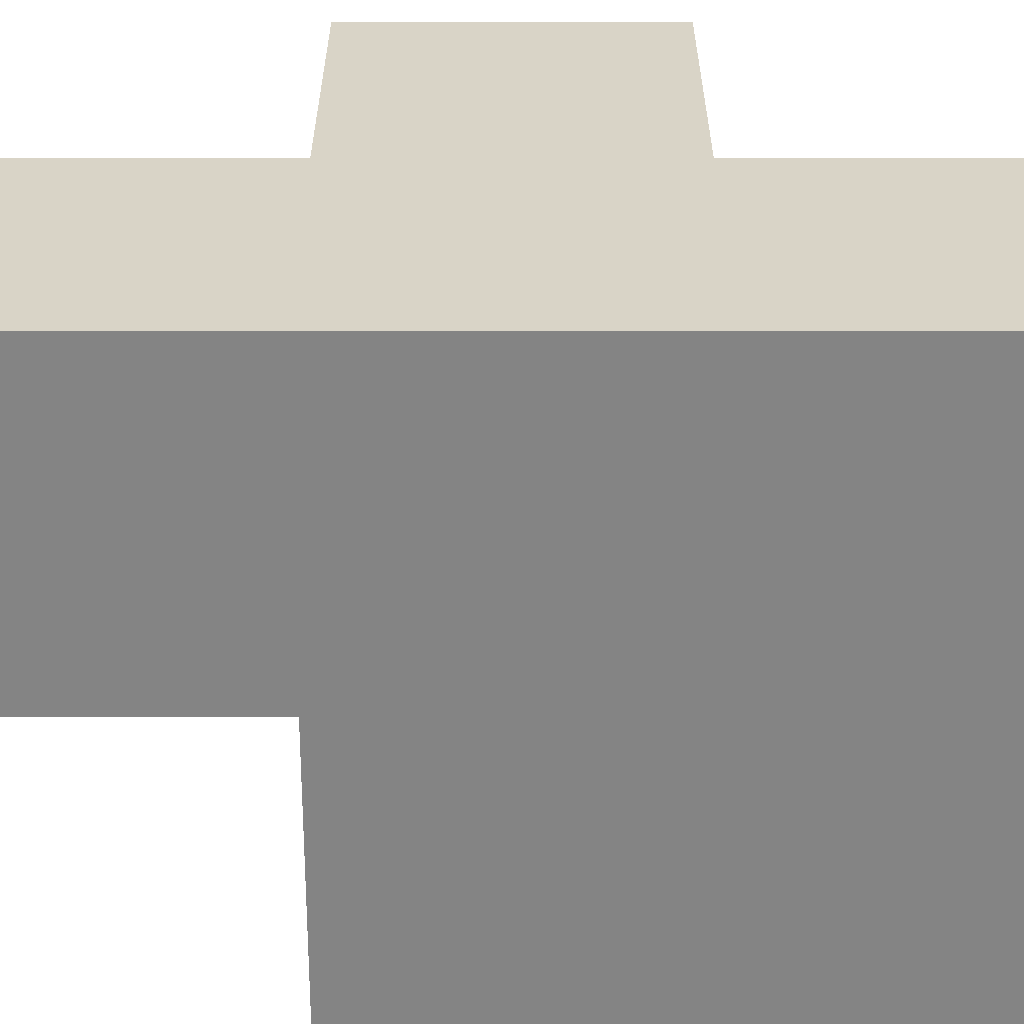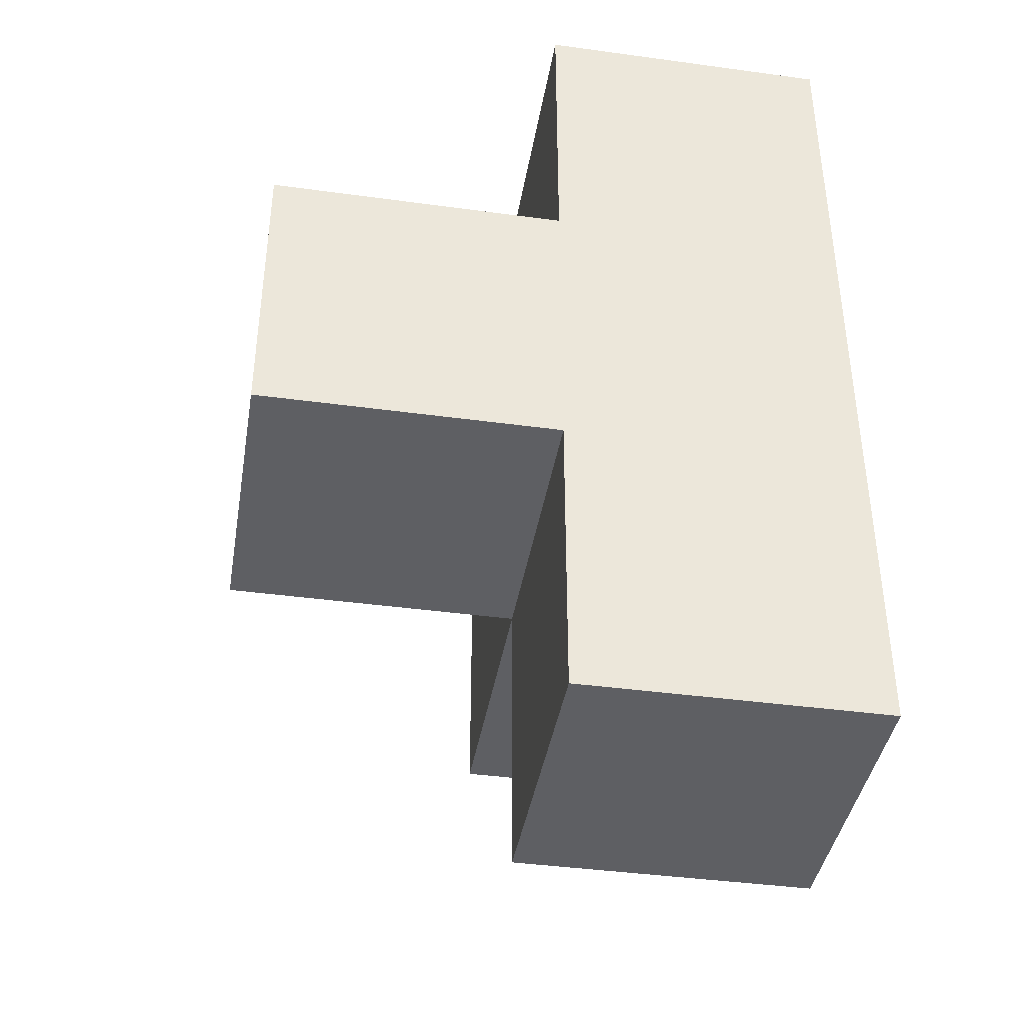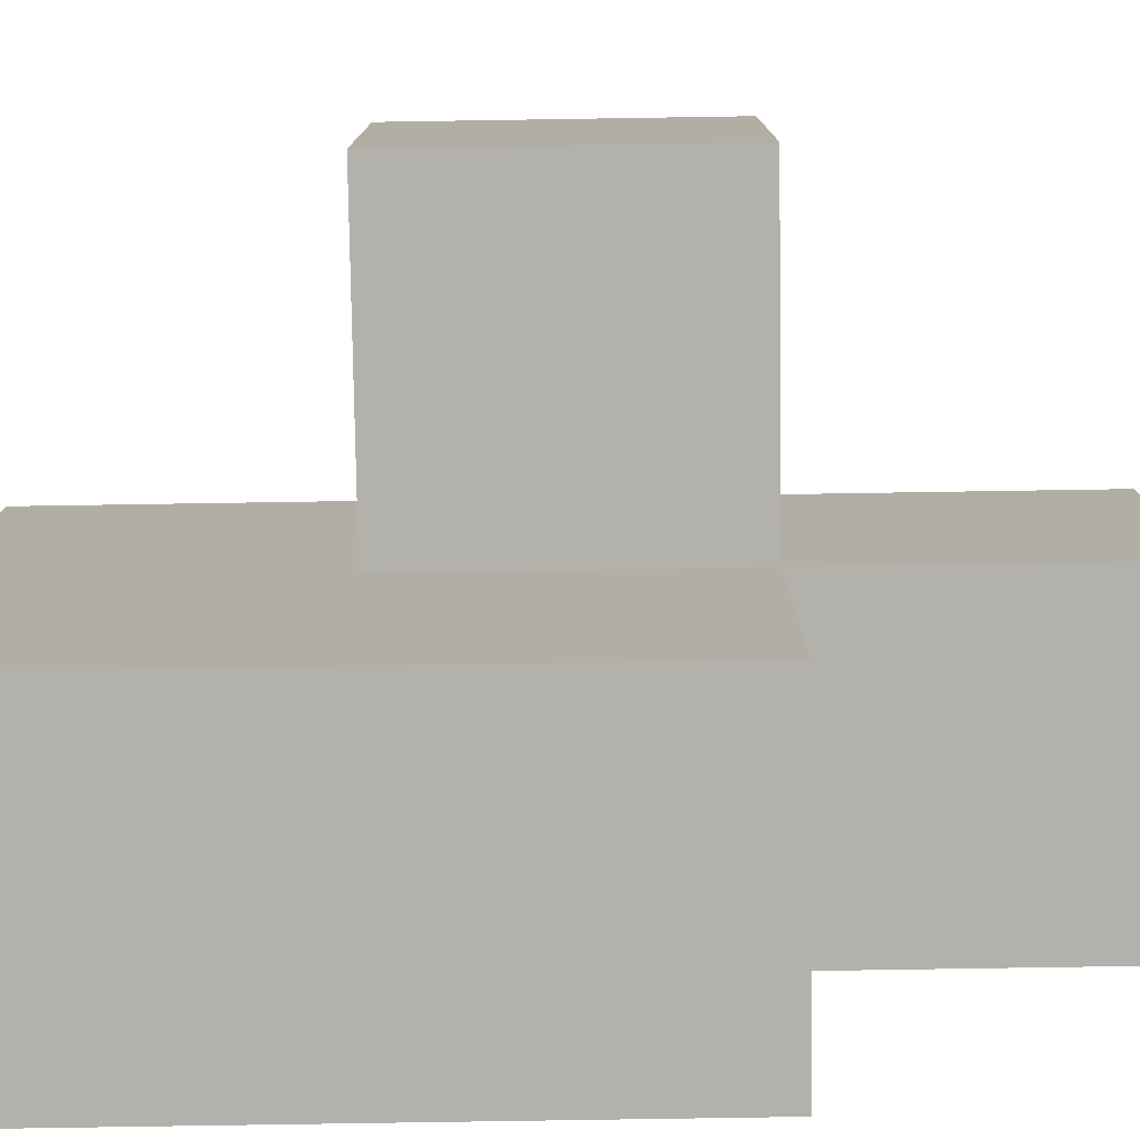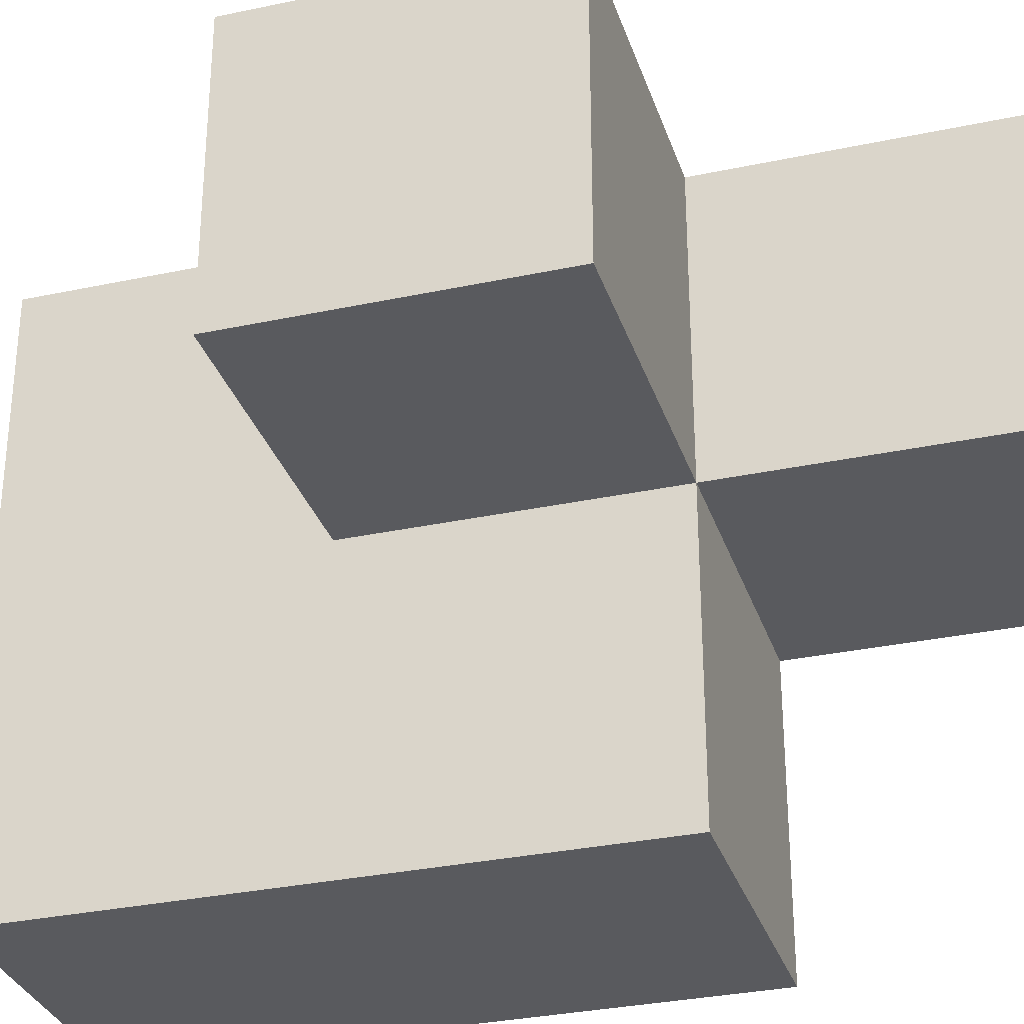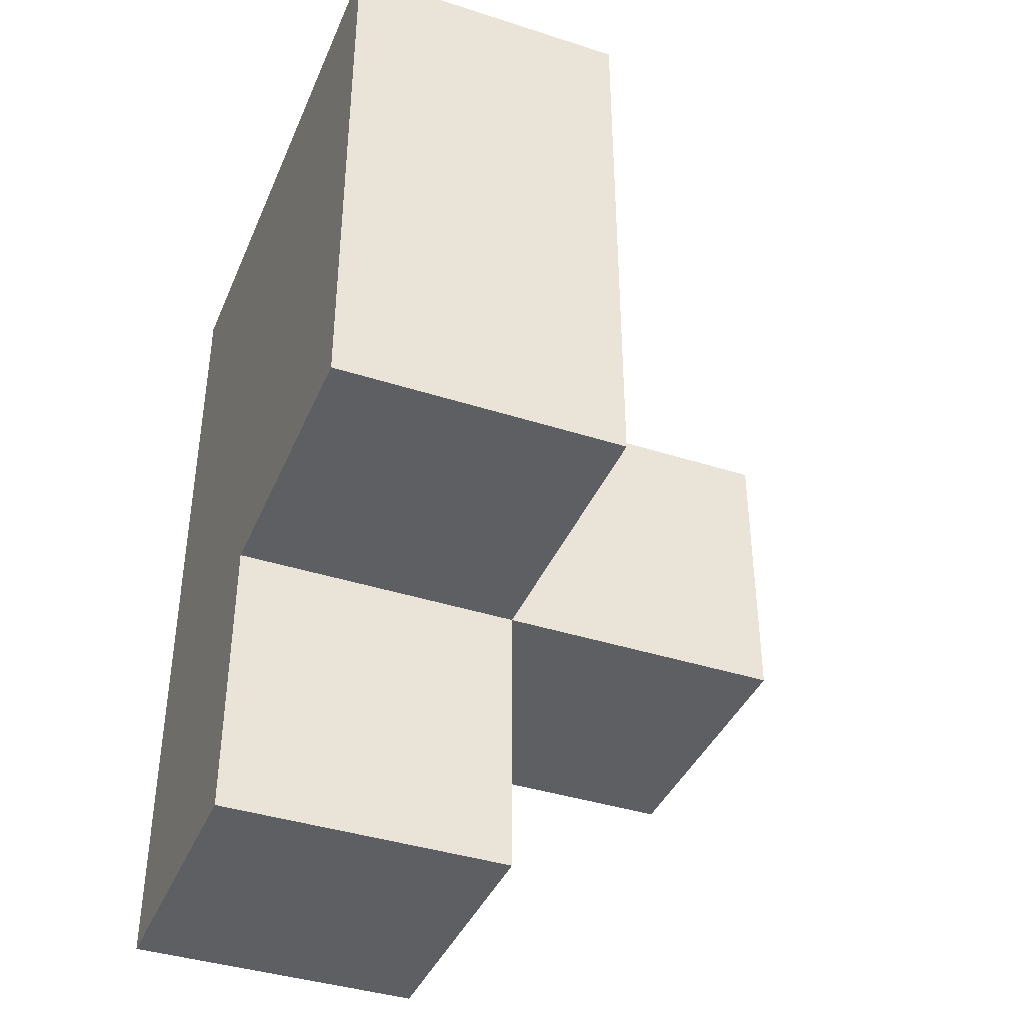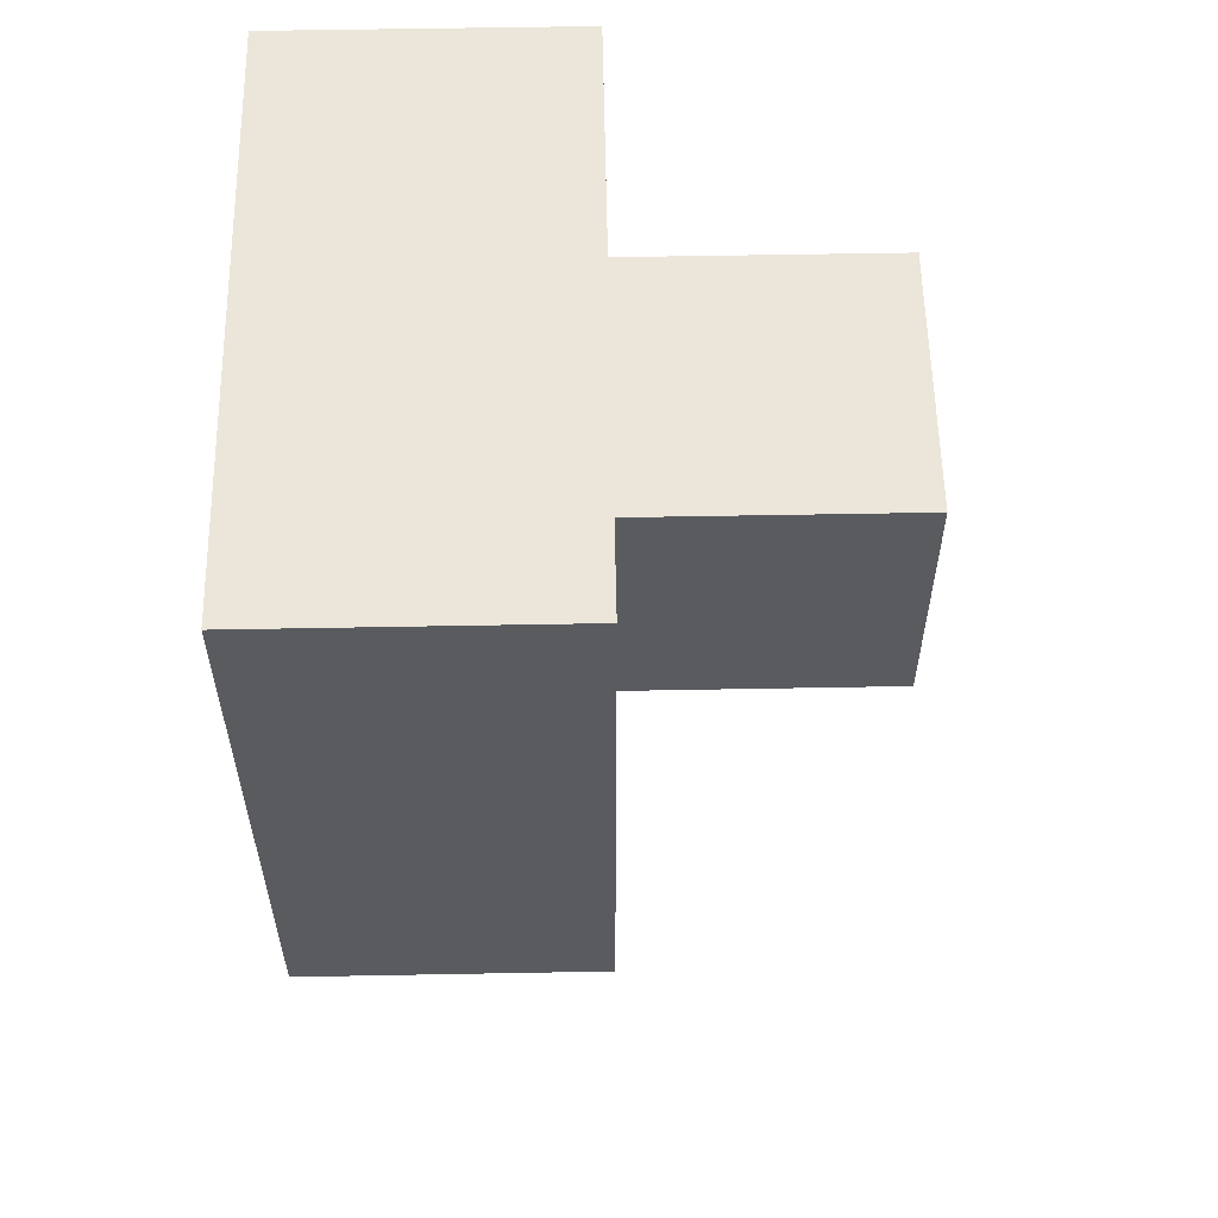
<metadata>
{"format":"obj","ext":"obj","renderer":"f3d","projection":"perspective","resolution":1024,"background":"white","views":[{"elev":28.7,"azim":-90.0,"up":"+Y"},{"elev":-40.6,"azim":170.5,"up":"+Z"},{"elev":-78.9,"azim":90.9,"up":"+Y"},{"elev":-31.7,"azim":106.8,"up":"+Y"},{"elev":-39.8,"azim":-21.7,"up":"+Z"},{"elev":57.4,"azim":-1.1,"up":"+Z"}]}
</metadata>
<code>
v 2.007 2.012 2.006
v 2.997 2.012 3.986
v 2.997 3.992 1.016
v 2.997 3.992 3.986
v 2.997 3.002 2.006
v 2.007 3.992 2.006
v 3.987 3.002 2.006
v 2.007 3.002 2.996
v 2.007 2.012 3.986
v 3.987 3.992 2.996
v 2.997 3.992 2.996
v 2.997 3.002 1.016
v 2.997 2.012 2.996
v 2.997 3.002 3.986
v 2.007 3.002 2.006
v 2.007 3.992 1.016
v 2.007 3.992 3.986
v 2.007 2.012 2.996
v 3.987 3.992 2.006
v 2.997 2.012 2.006
v 2.997 3.002 2.996
v 2.997 3.992 2.006
v 2.007 3.002 3.986
v 2.007 3.992 2.996
v 2.007 3.002 1.016
v 3.987 3.002 2.996
f 22 6 11
f 24 11 6
f 6 15 24
f 8 24 15
f 12 25 3
f 16 3 25
f 25 12 15
f 5 15 12
f 3 16 22
f 6 22 16
f 16 25 6
f 15 6 25
f 12 3 5
f 22 5 3
f 20 1 5
f 15 5 1
f 1 20 18
f 13 18 20
f 15 1 8
f 18 8 1
f 20 5 13
f 21 13 5
f 7 5 19
f 22 19 5
f 21 26 11
f 10 11 26
f 5 7 21
f 26 21 7
f 19 22 10
f 11 10 22
f 7 19 26
f 10 26 19
f 9 2 23
f 14 23 2
f 18 13 9
f 2 9 13
f 8 18 23
f 9 23 18
f 13 21 2
f 14 2 21
f 23 14 17
f 4 17 14
f 11 24 4
f 17 4 24
f 24 8 17
f 23 17 8
f 21 11 14
f 4 14 11

</code>
